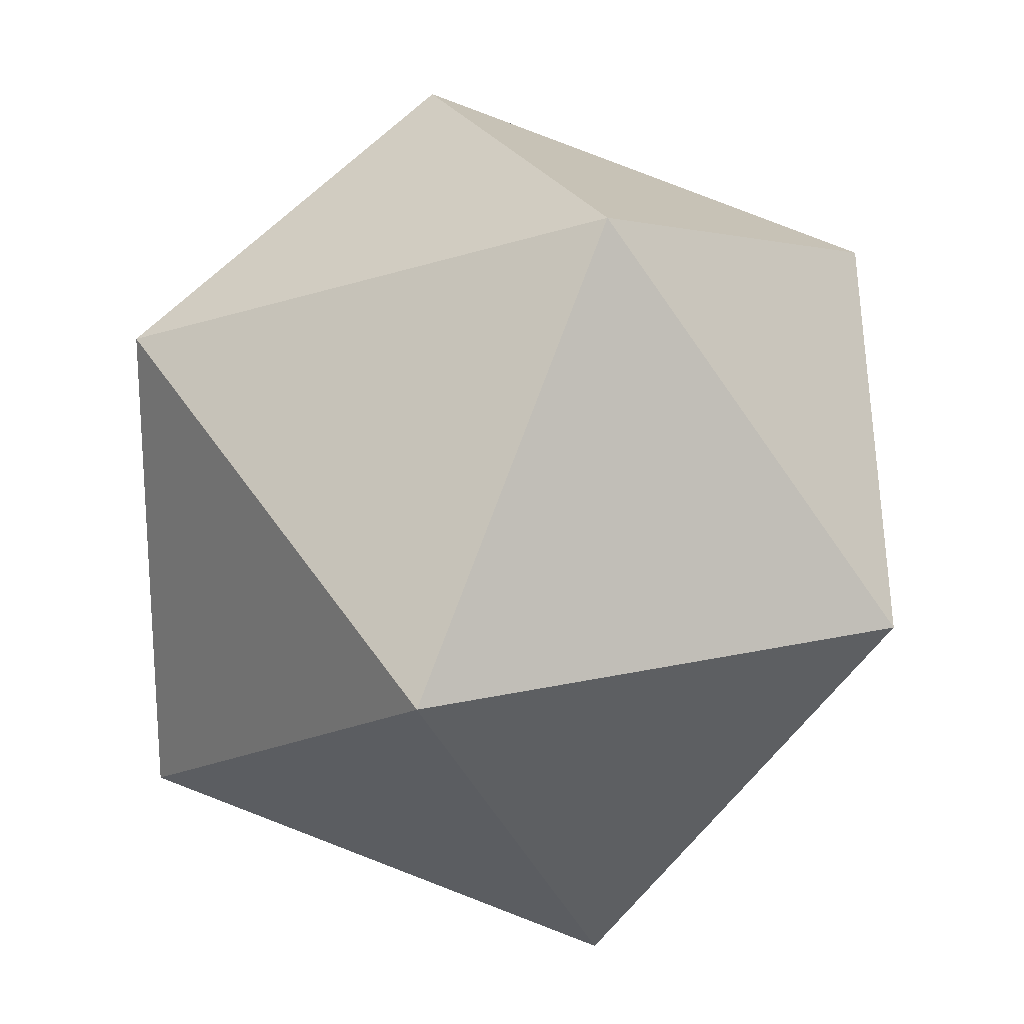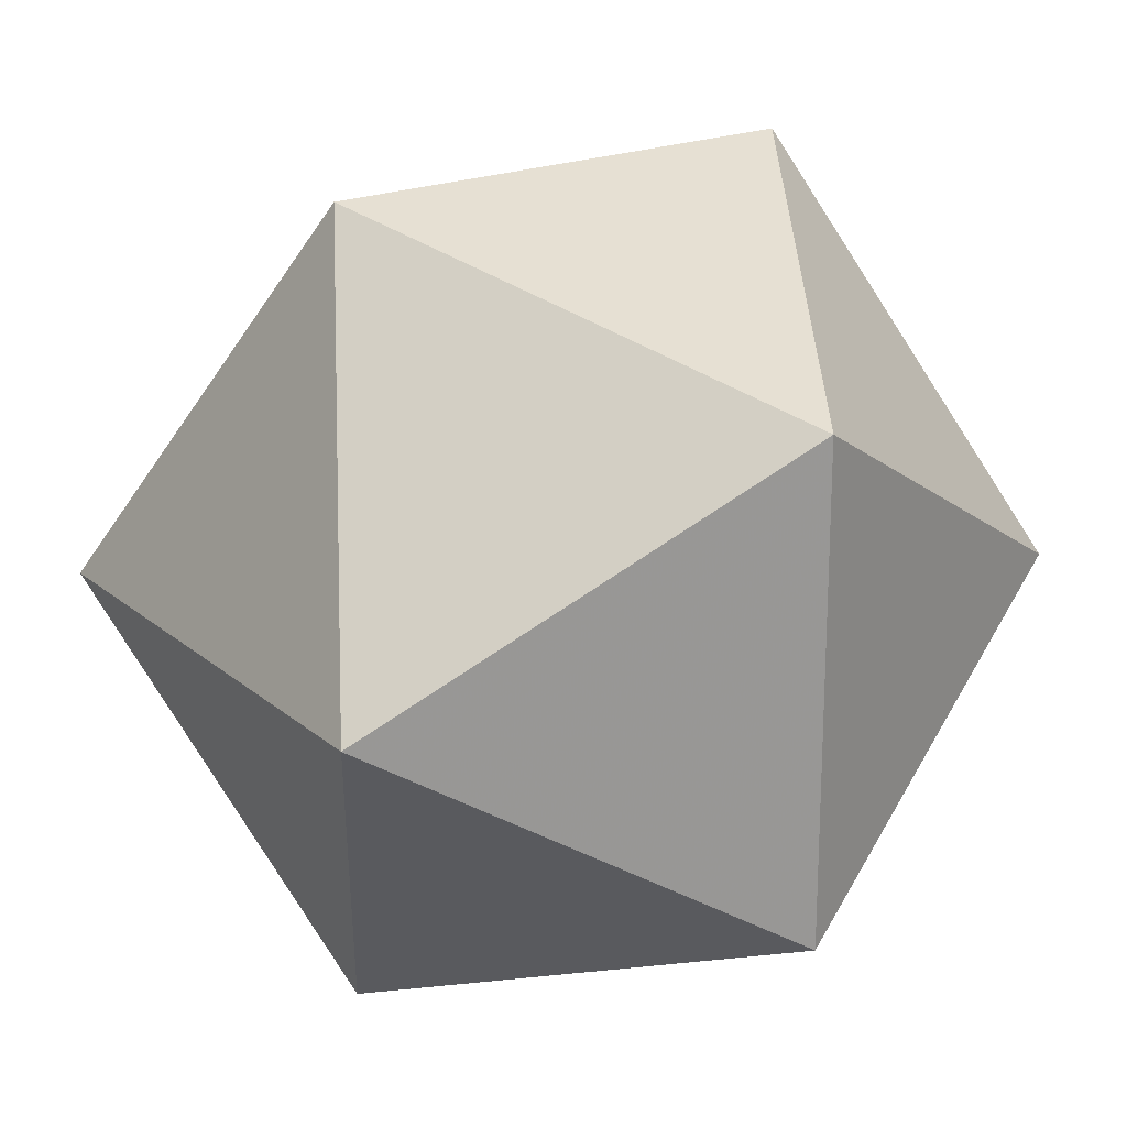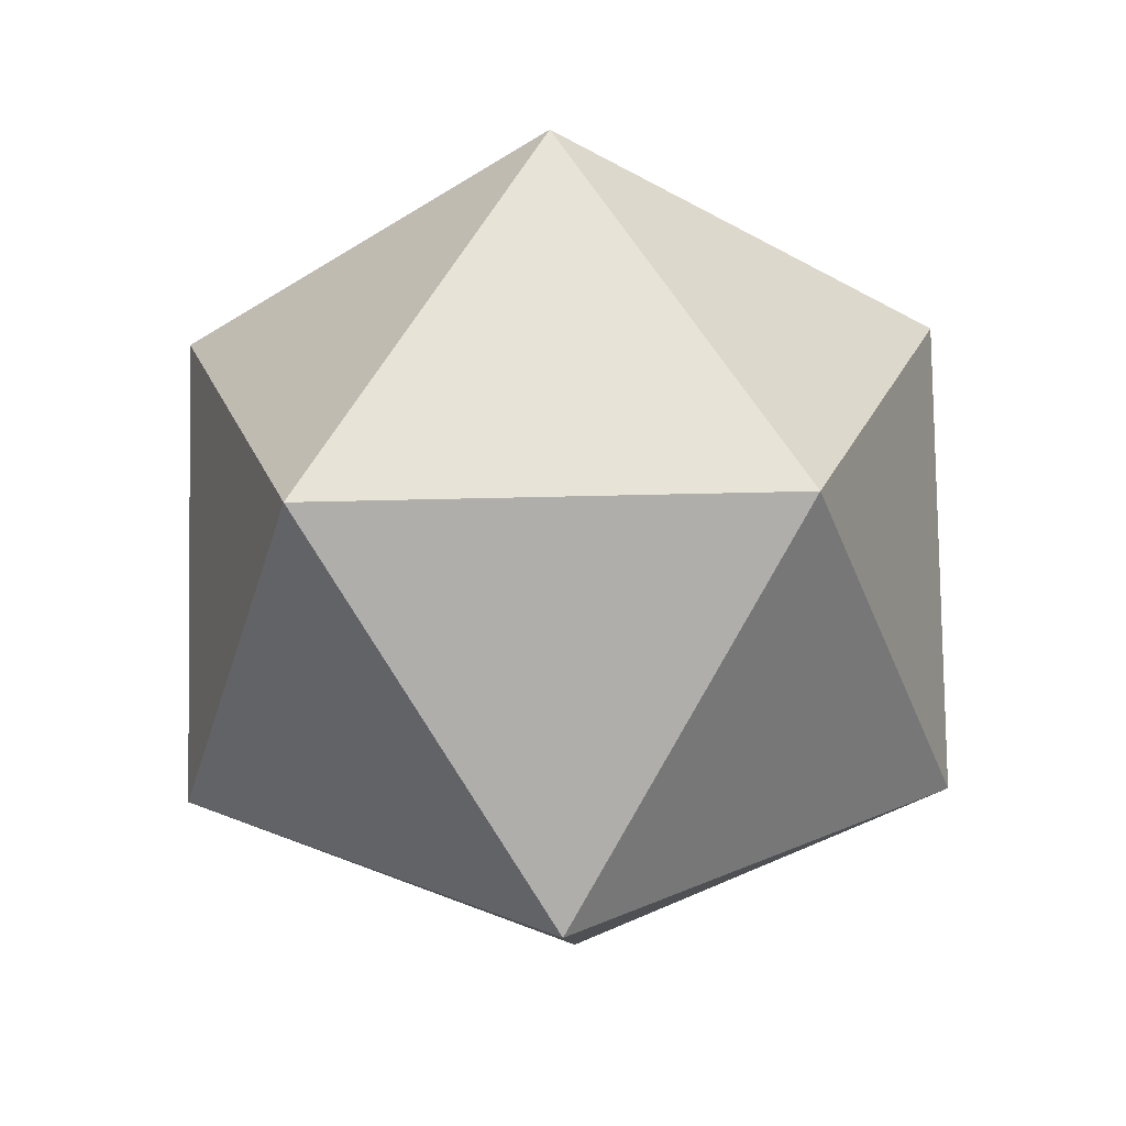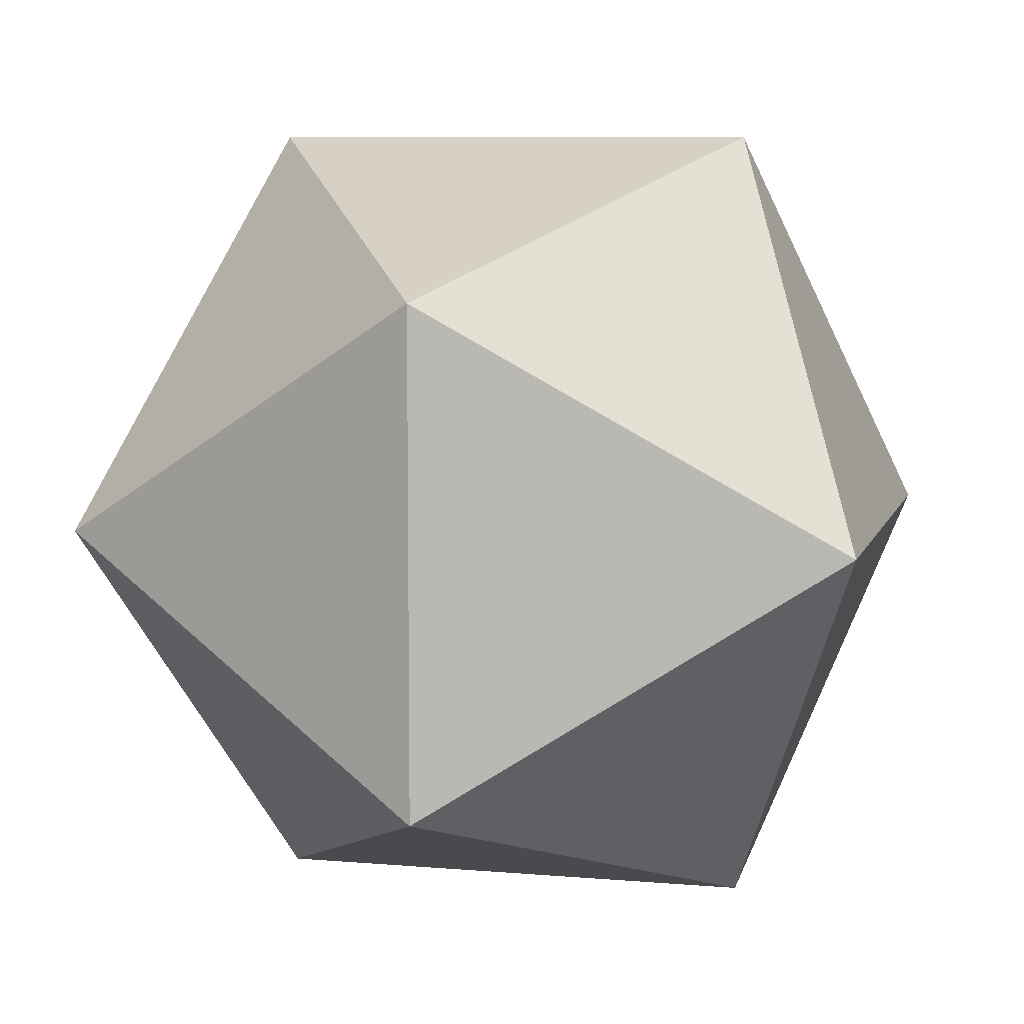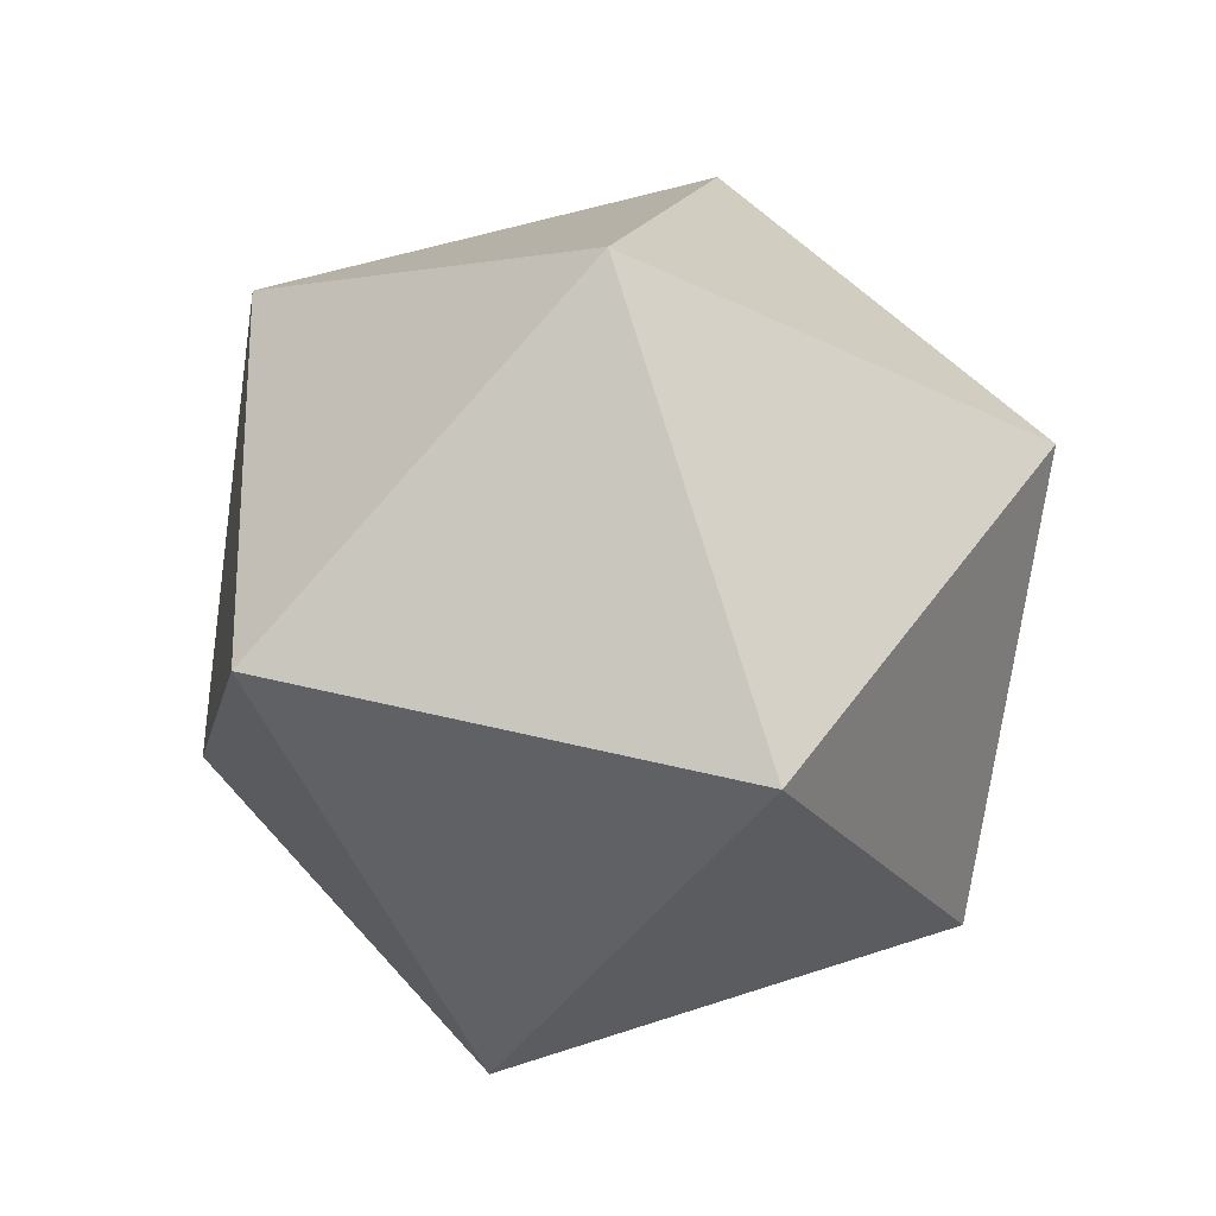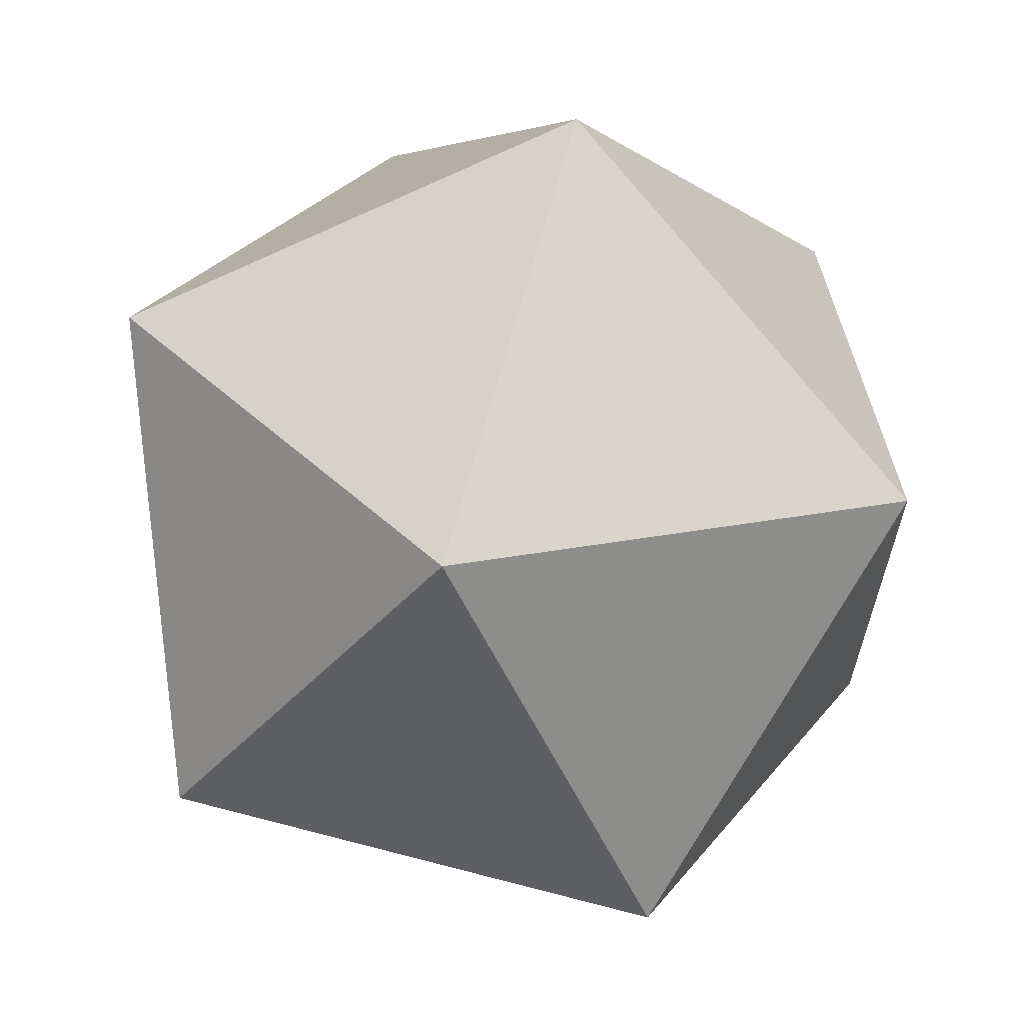
<metadata>
{"format":"obj","ext":"obj","renderer":"f3d","projection":"perspective","resolution":1024,"background":"white","views":[{"elev":-36.8,"azim":-11.0,"up":"+Z"},{"elev":21.6,"azim":-156.5,"up":"+Z"},{"elev":-40.5,"azim":-124.2,"up":"+Y"},{"elev":7.8,"azim":72.3,"up":"+Z"},{"elev":48.2,"azim":-146.5,"up":"+Y"},{"elev":65.2,"azim":-16.9,"up":"+Z"}]}
</metadata>
<code>
o Icosphere_Icosphere.003
v 0 -130 0
v 94.07 -58.14 68.34
v -35.93 -58.14 110.6
v -116.3 -58.14 0
v -35.93 -58.14 -110.6
v 94.07 -58.14 -68.34
v 35.93 58.14 110.6
v -94.07 58.14 68.34
v -94.07 58.14 -68.34
v 35.93 58.14 -110.6
v 116.3 58.14 0
v 0 130 0
f 1 2 3
f 2 1 6
f 1 3 4
f 1 4 5
f 1 5 6
f 2 6 11
f 3 2 7
f 4 3 8
f 5 4 9
f 6 5 10
f 2 11 7
f 3 7 8
f 4 8 9
f 5 9 10
f 6 10 11
f 7 11 12
f 8 7 12
f 9 8 12
f 10 9 12
f 11 10 12

</code>
